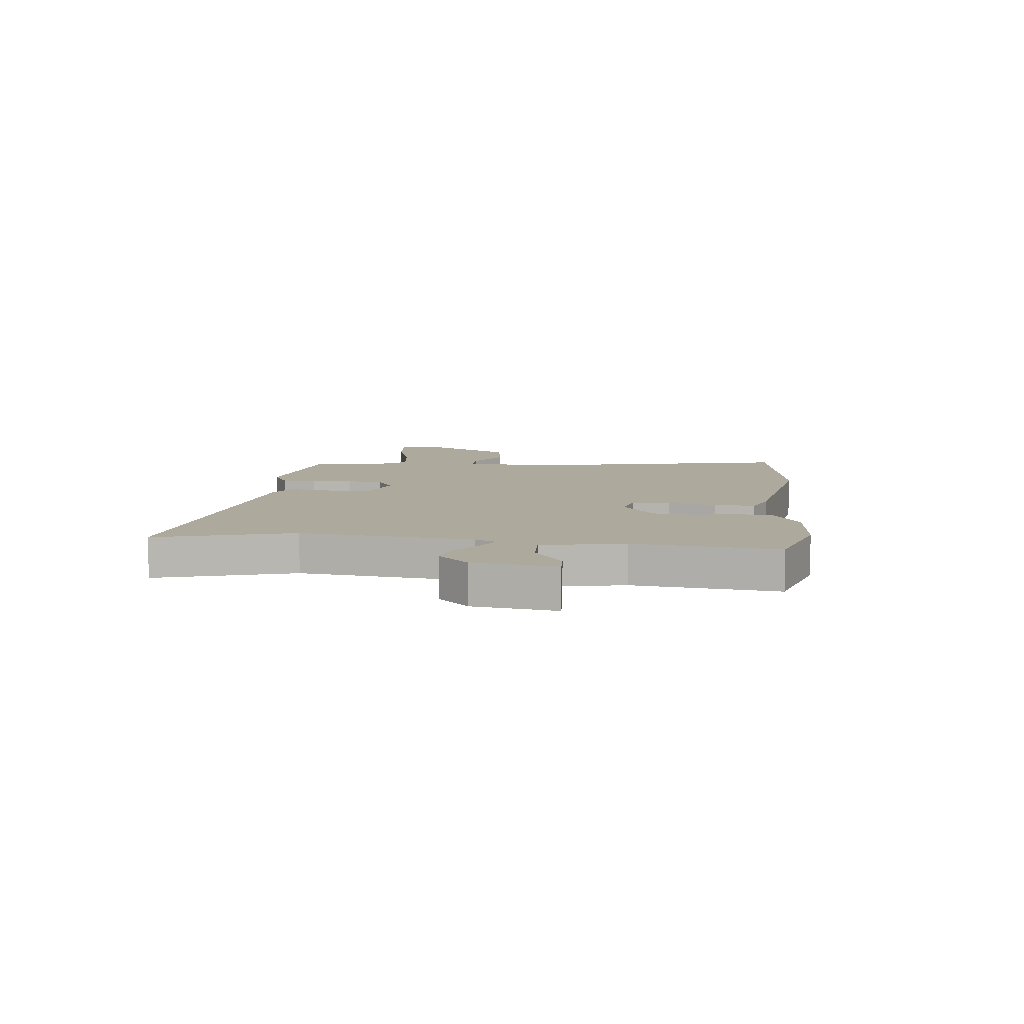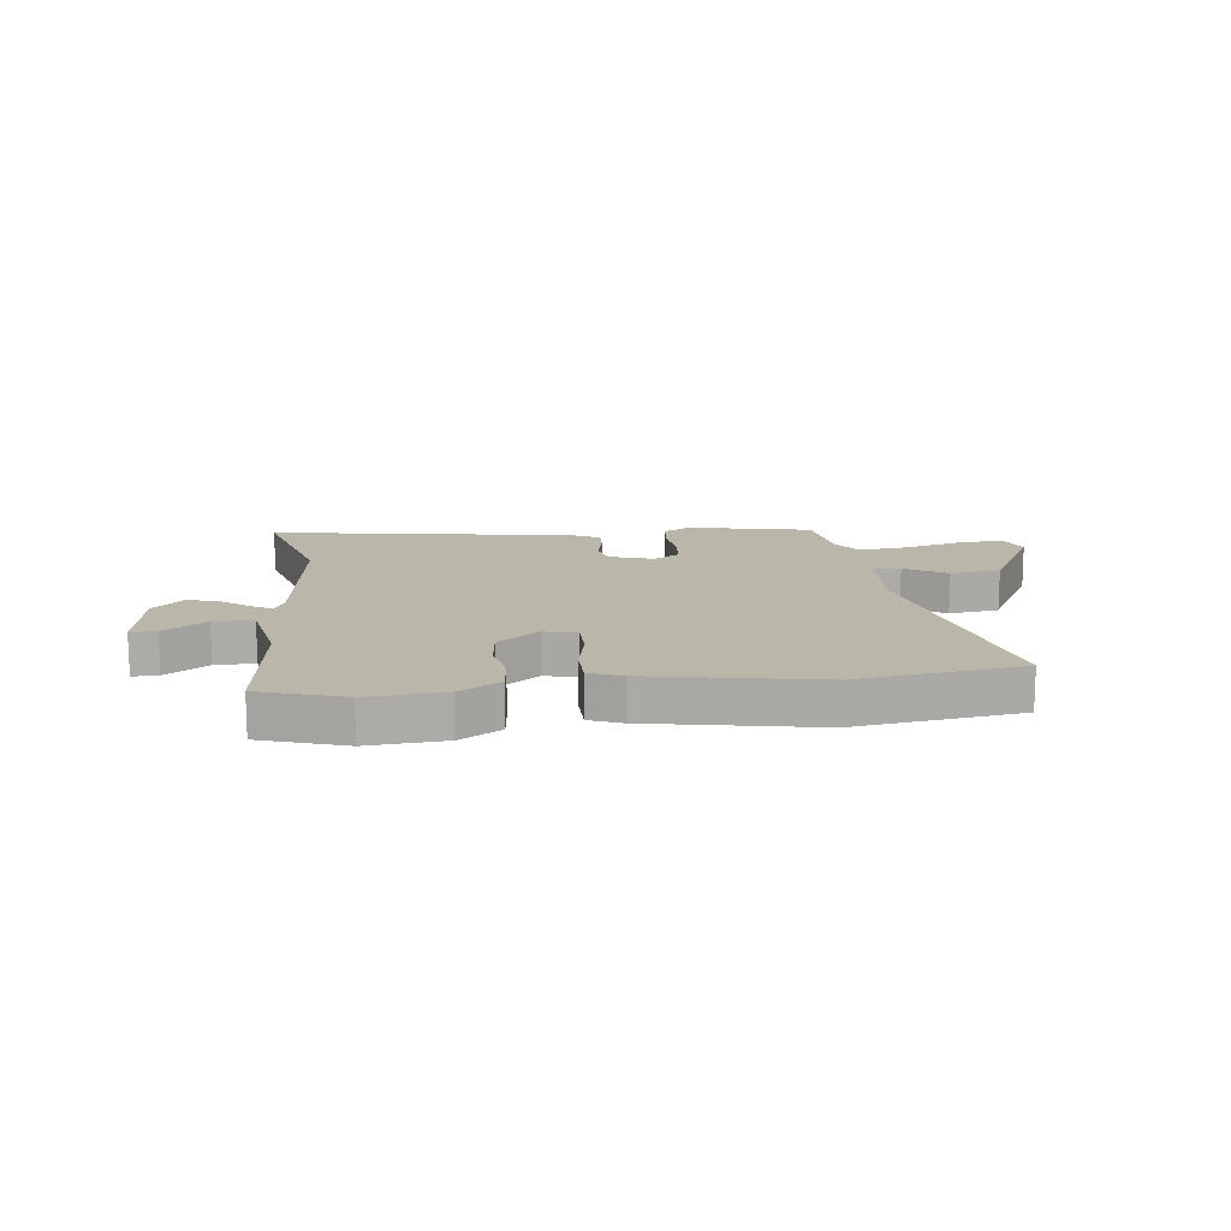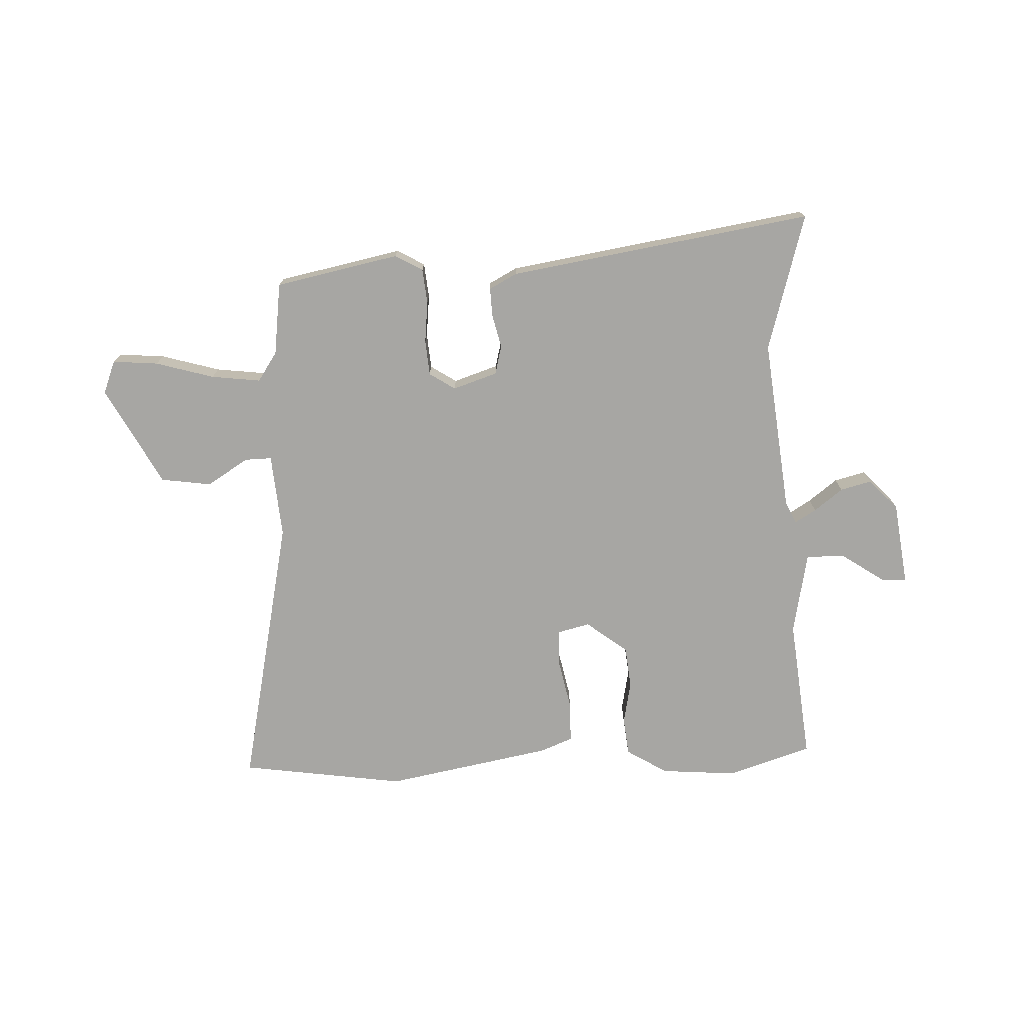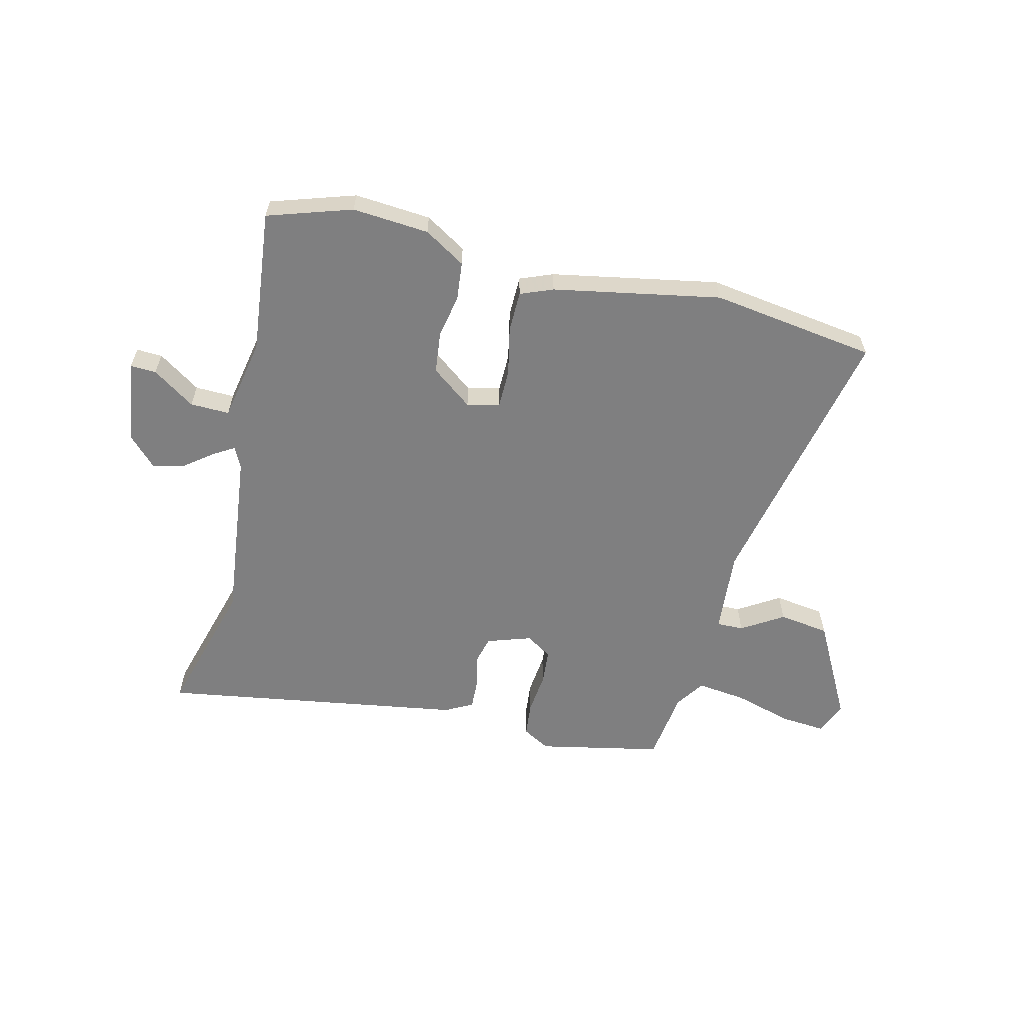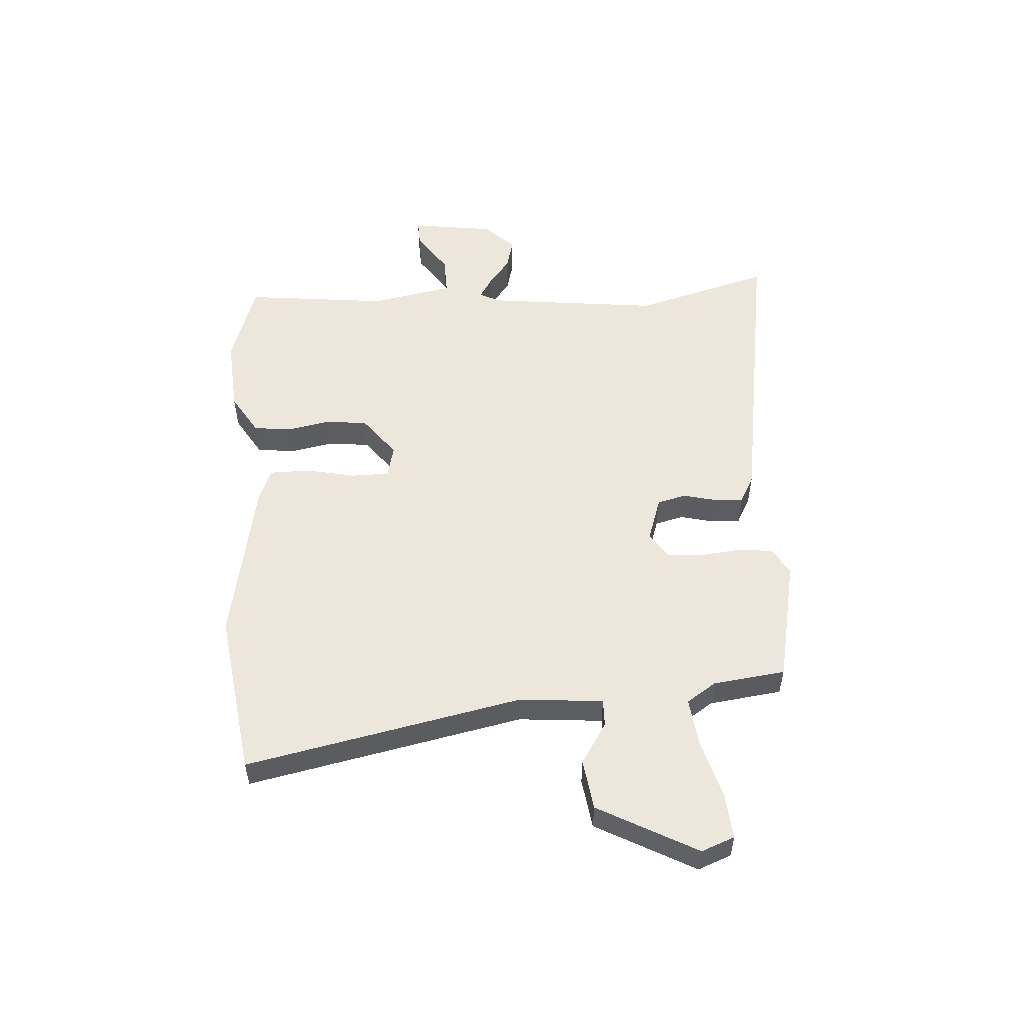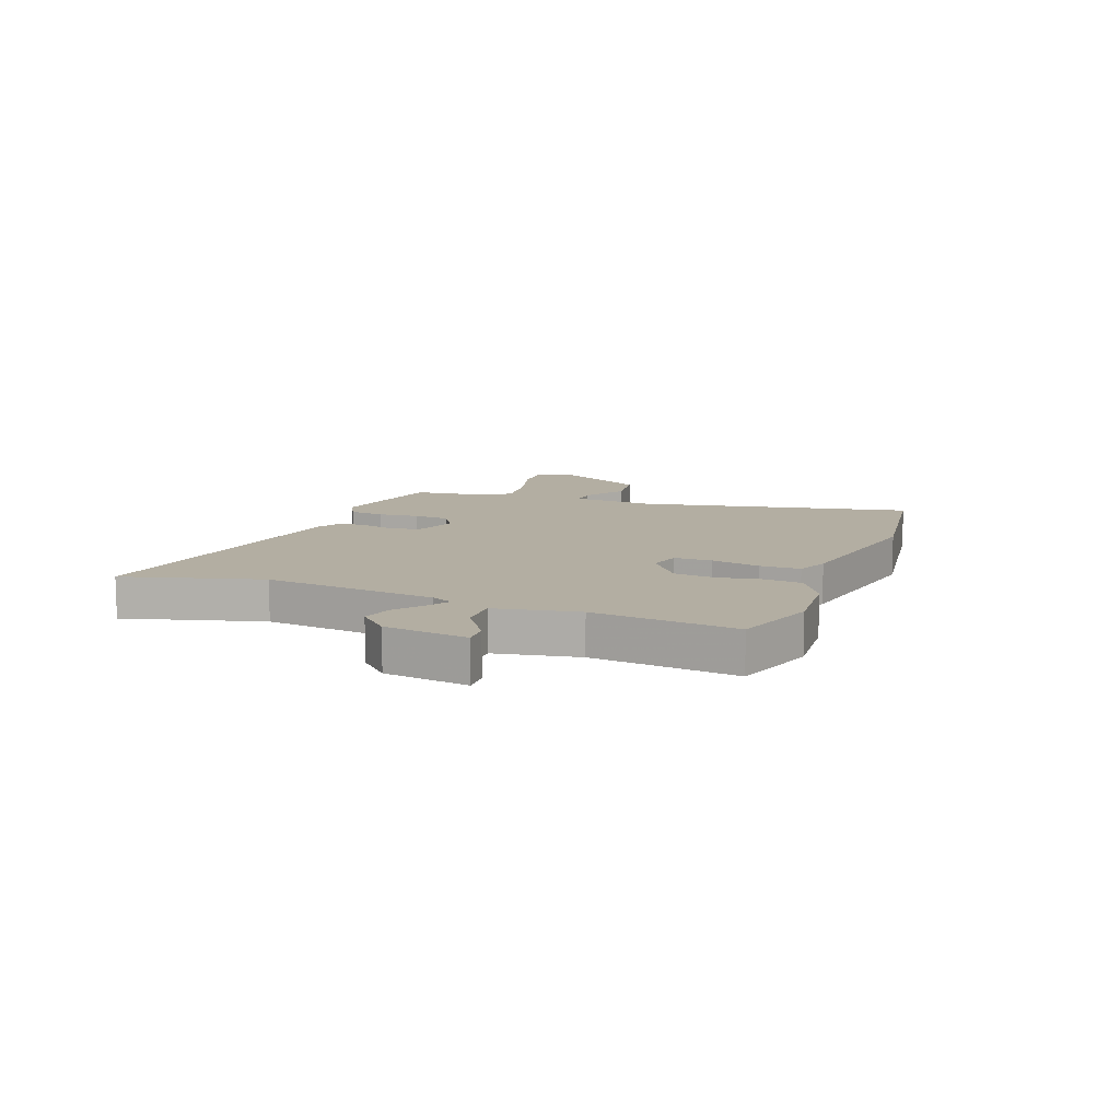
<metadata>
{"format":"obj","ext":"obj","renderer":"f3d","projection":"perspective","resolution":1024,"background":"white","views":[{"elev":8.8,"azim":96.2,"up":"+Y"},{"elev":14.0,"azim":173.5,"up":"+Y"},{"elev":-74.1,"azim":2.4,"up":"+Y"},{"elev":-59.7,"azim":166.5,"up":"+Y"},{"elev":53.4,"azim":-93.4,"up":"+Y"},{"elev":10.8,"azim":111.2,"up":"+Y"}]}
</metadata>
<code>
v 0.522 0.07 0.576
v 0.452 0.07 0.331
v 0.486 0.07 0.022
v 0.504 0.07 -0.016
v 0.542 0.07 0.007
v 0.593 0.07 0.046
v 0.648 0.07 0.06
v 0.699 0.07 0.007
v 0.719 0.07 -0.142
v 0.673 0.07 -0.14
v 0.598 0.07 -0.089
v 0.528 0.07 -0.087
v 0.499 0.07 -0.235
v 0.526 0.07 -0.492
v 0.376 0.07 -0.54
v 0.24 0.07 -0.529
v 0.167 0.07 -0.484
v 0.16 0.07 -0.416
v 0.175 0.07 -0.339
v 0.167 0.07 -0.265
v 0.094 0.07 -0.209
v 0.036 0.07 -0.223
v 0.035 0.07 -0.291
v 0.053 0.07 -0.378
v 0.052 0.07 -0.451
v -0.006 0.07 -0.474
v -0.304 0.07 -0.529
v -0.598 0.07 -0.486
v -0.494 0.07 0.005
v -0.506 0.07 0.155
v -0.554 0.07 0.154
v -0.628 0.07 0.108
v -0.718 0.07 0.121
v -0.812 0.07 0.297
v -0.789 0.07 0.356
v -0.708 0.07 0.349
v -0.604 0.07 0.319
v -0.516 0.07 0.308
v -0.481 0.07 0.36
v -0.464 0.07 0.489
v -0.243 0.07 0.534
v -0.194 0.07 0.506
v -0.188 0.07 0.444
v -0.196 0.07 0.37
v -0.191 0.07 0.307
v -0.145 0.07 0.277
v -0.066 0.07 0.303
v -0.053 0.07 0.354
v -0.067 0.07 0.414
v -0.069 0.07 0.465
v -0.02 0.07 0.491
v 0.522 0 0.576
v 0.452 0 0.331
v 0.486 0 0.022
v 0.504 0 -0.016
v 0.542 0 0.007
v 0.593 0 0.046
v 0.648 0 0.06
v 0.699 0 0.007
v 0.719 0 -0.142
v 0.673 0 -0.14
v 0.598 0 -0.089
v 0.528 0 -0.087
v 0.499 0 -0.235
v 0.526 0 -0.492
v 0.376 0 -0.54
v 0.24 0 -0.529
v 0.167 0 -0.484
v 0.16 0 -0.416
v 0.175 0 -0.339
v 0.167 0 -0.265
v 0.094 0 -0.209
v 0.036 0 -0.223
v 0.035 0 -0.291
v 0.053 0 -0.378
v 0.052 0 -0.451
v -0.006 0 -0.474
v -0.304 0 -0.529
v -0.598 0 -0.486
v -0.494 0 0.005
v -0.506 0 0.155
v -0.554 0 0.154
v -0.628 0 0.108
v -0.718 0 0.121
v -0.812 0 0.297
v -0.789 0 0.356
v -0.708 0 0.349
v -0.604 0 0.319
v -0.516 0 0.308
v -0.481 0 0.36
v -0.464 0 0.489
v -0.243 0 0.534
v -0.194 0 0.506
v -0.188 0 0.444
v -0.196 0 0.37
v -0.191 0 0.307
v -0.145 0 0.277
v -0.066 0 0.303
v -0.053 0 0.354
v -0.067 0 0.414
v -0.069 0 0.465
v -0.02 0 0.491
f 51 1 2
f 50 51 2
f 49 50 2
f 48 49 2
f 47 48 2 3
f 46 47 3 4
f 42 43 44
f 41 42 44
f 40 41 44
f 39 40 44
f 38 39 44 45
f 35 36 37
f 34 35 37
f 33 34 37
f 32 33 37
f 31 32 37
f 30 31 37 38
f 38 45 46
f 30 38 46
f 29 30 46
f 28 29 46
f 27 28 46
f 26 27 46
f 25 26 46
f 24 25 46
f 23 24 46
f 17 18 19
f 16 17 19
f 15 16 19
f 14 15 19
f 13 14 19
f 12 13 19 20
f 9 10 11
f 8 9 11
f 7 8 11
f 6 7 11
f 5 6 11
f 4 5 11 12
f 12 20 21
f 4 12 21
f 46 4 21
f 46 21 22
f 22 23 46
f 53 52 102
f 53 102 101
f 53 101 100
f 53 100 99
f 54 53 99 98
f 55 54 98 97
f 95 94 93
f 95 93 92
f 95 92 91
f 95 91 90
f 96 95 90 89
f 88 87 86
f 88 86 85
f 88 85 84
f 88 84 83
f 88 83 82
f 89 88 82 81
f 97 96 89
f 97 89 81
f 97 81 80
f 97 80 79
f 97 79 78
f 97 78 77
f 97 77 76
f 97 76 75
f 97 75 74
f 70 69 68
f 70 68 67
f 70 67 66
f 70 66 65
f 70 65 64
f 71 70 64 63
f 62 61 60
f 62 60 59
f 62 59 58
f 62 58 57
f 62 57 56
f 63 62 56 55
f 72 71 63
f 72 63 55
f 72 55 97
f 73 72 97
f 97 74 73
f 1 52 53 2
f 2 53 54 3
f 3 54 55 4
f 4 55 56 5
f 5 56 57 6
f 6 57 58 7
f 7 58 59 8
f 8 59 60 9
f 9 60 61 10
f 10 61 62 11
f 11 62 63 12
f 12 63 64 13
f 13 64 65 14
f 14 65 66 15
f 15 66 67 16
f 16 67 68 17
f 17 68 69 18
f 18 69 70 19
f 19 70 71 20
f 20 71 72 21
f 21 72 73 22
f 22 73 74 23
f 23 74 75 24
f 24 75 76 25
f 25 76 77 26
f 26 77 78 27
f 27 78 79 28
f 28 79 80 29
f 29 80 81 30
f 30 81 82 31
f 31 82 83 32
f 32 83 84 33
f 33 84 85 34
f 34 85 86 35
f 35 86 87 36
f 36 87 88 37
f 37 88 89 38
f 38 89 90 39
f 39 90 91 40
f 40 91 92 41
f 41 92 93 42
f 42 93 94 43
f 43 94 95 44
f 44 95 96 45
f 45 96 97 46
f 46 97 98 47
f 47 98 99 48
f 48 99 100 49
f 49 100 101 50
f 50 101 102 51
f 51 102 52 1

</code>
